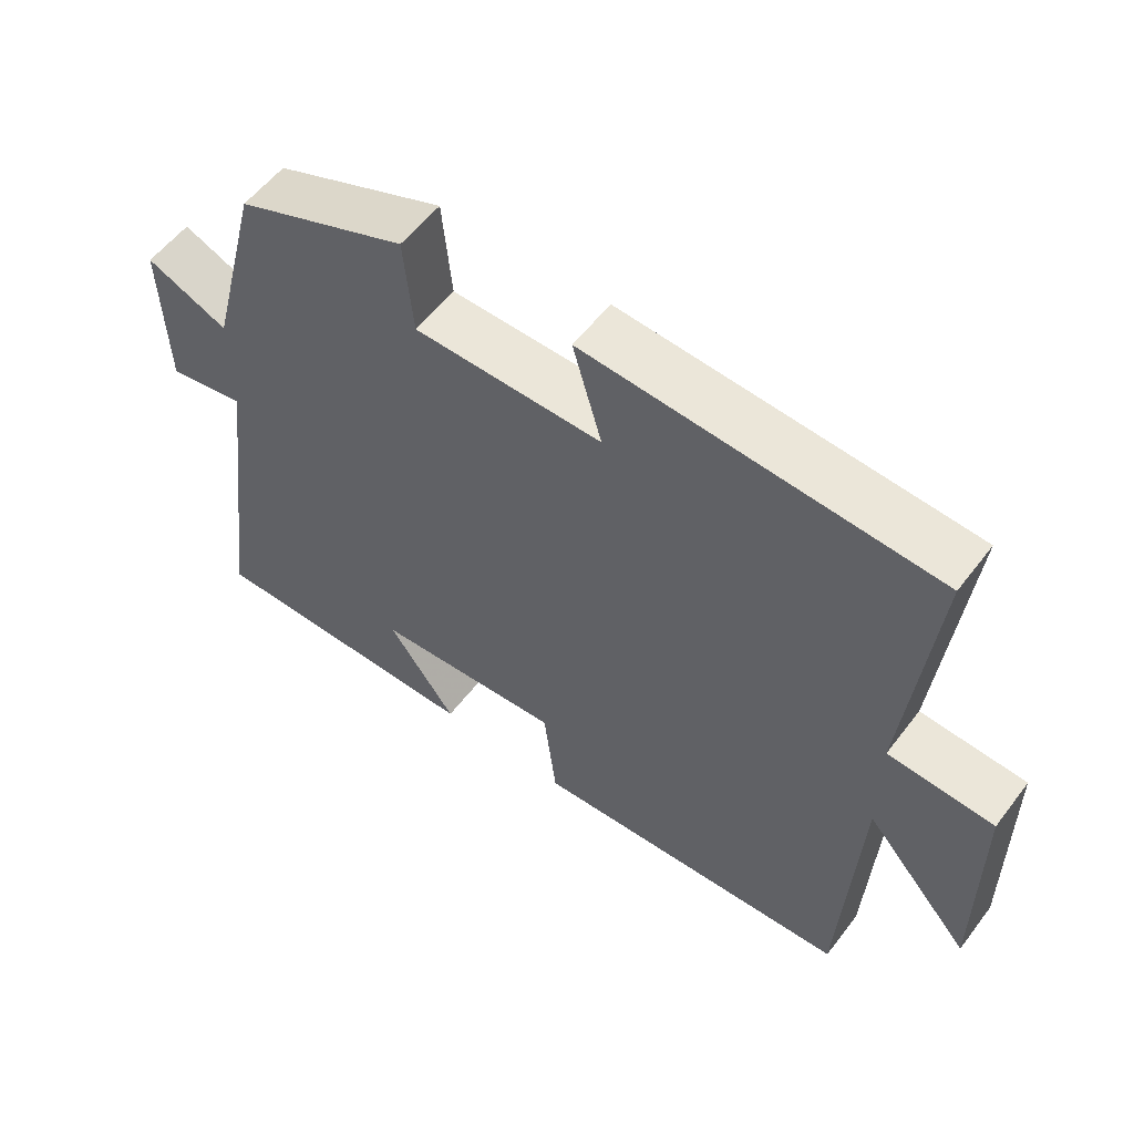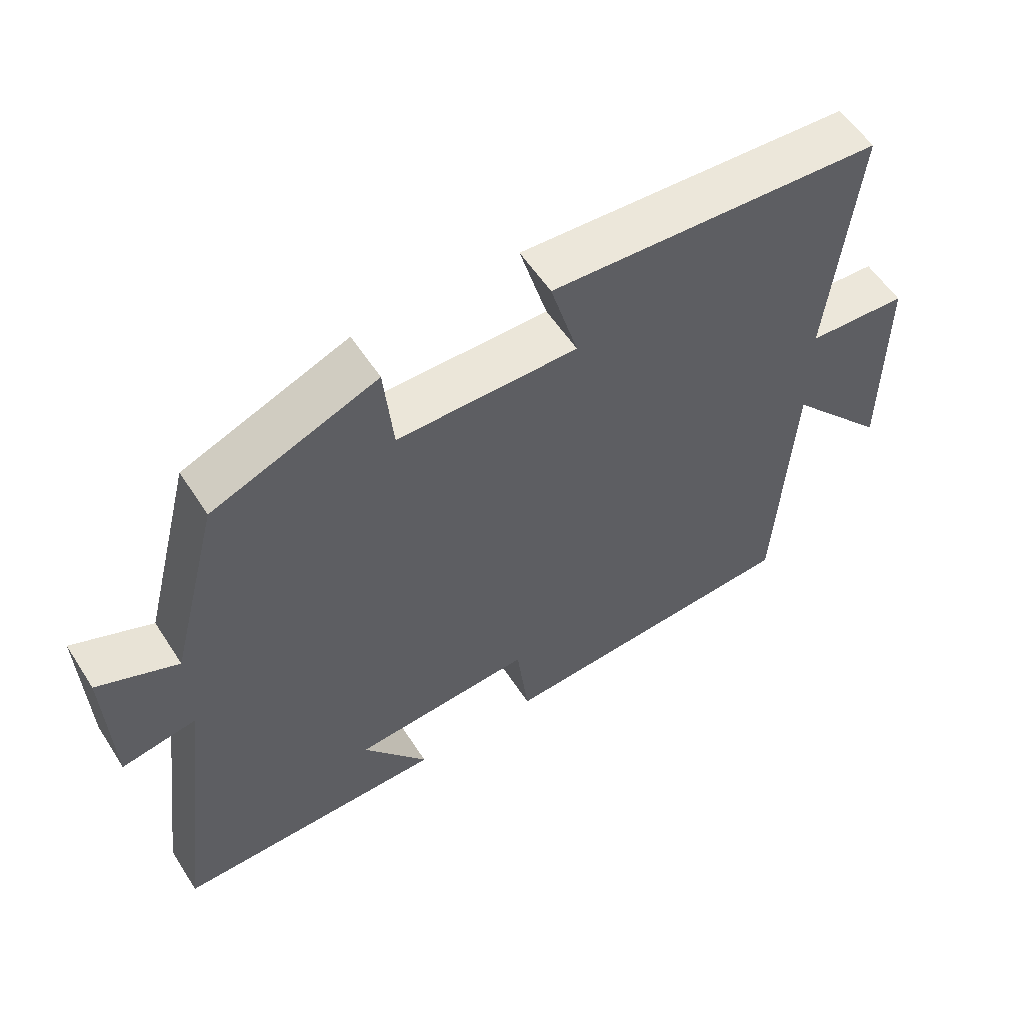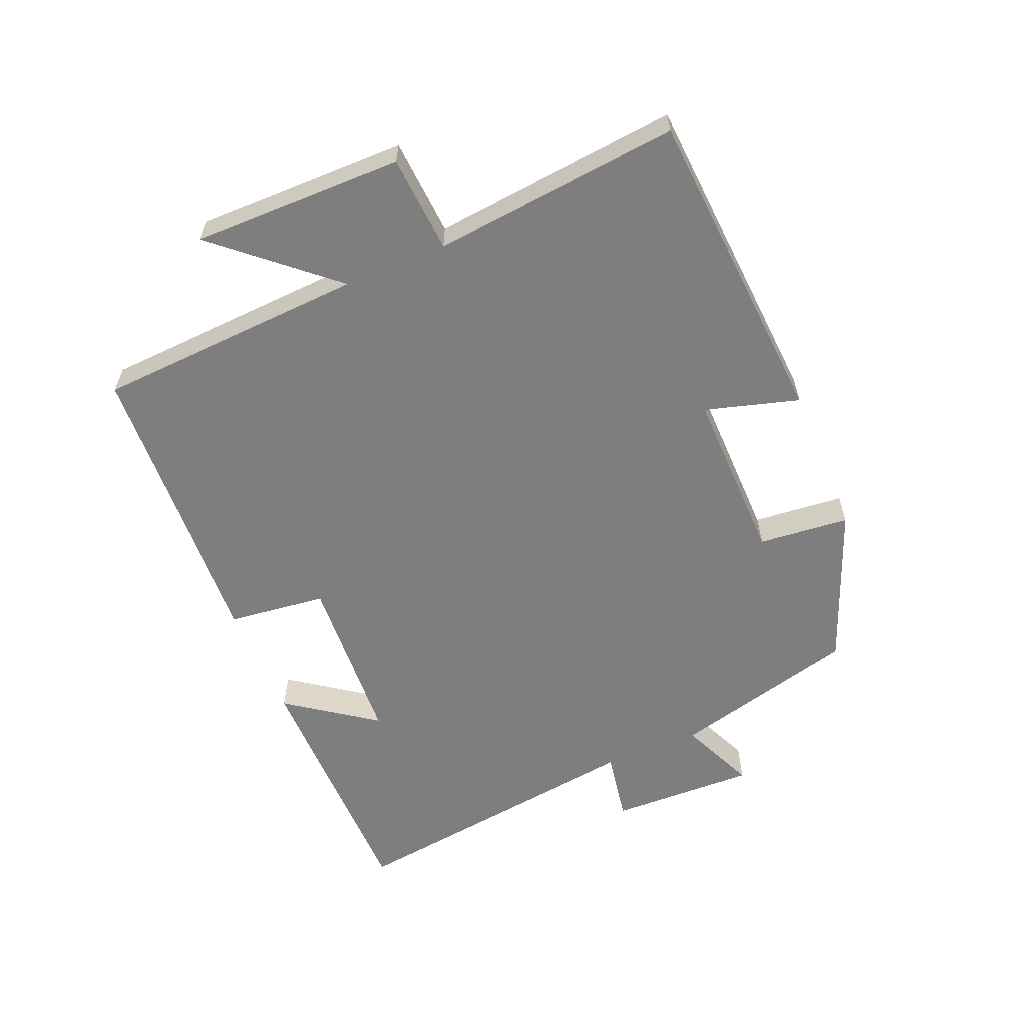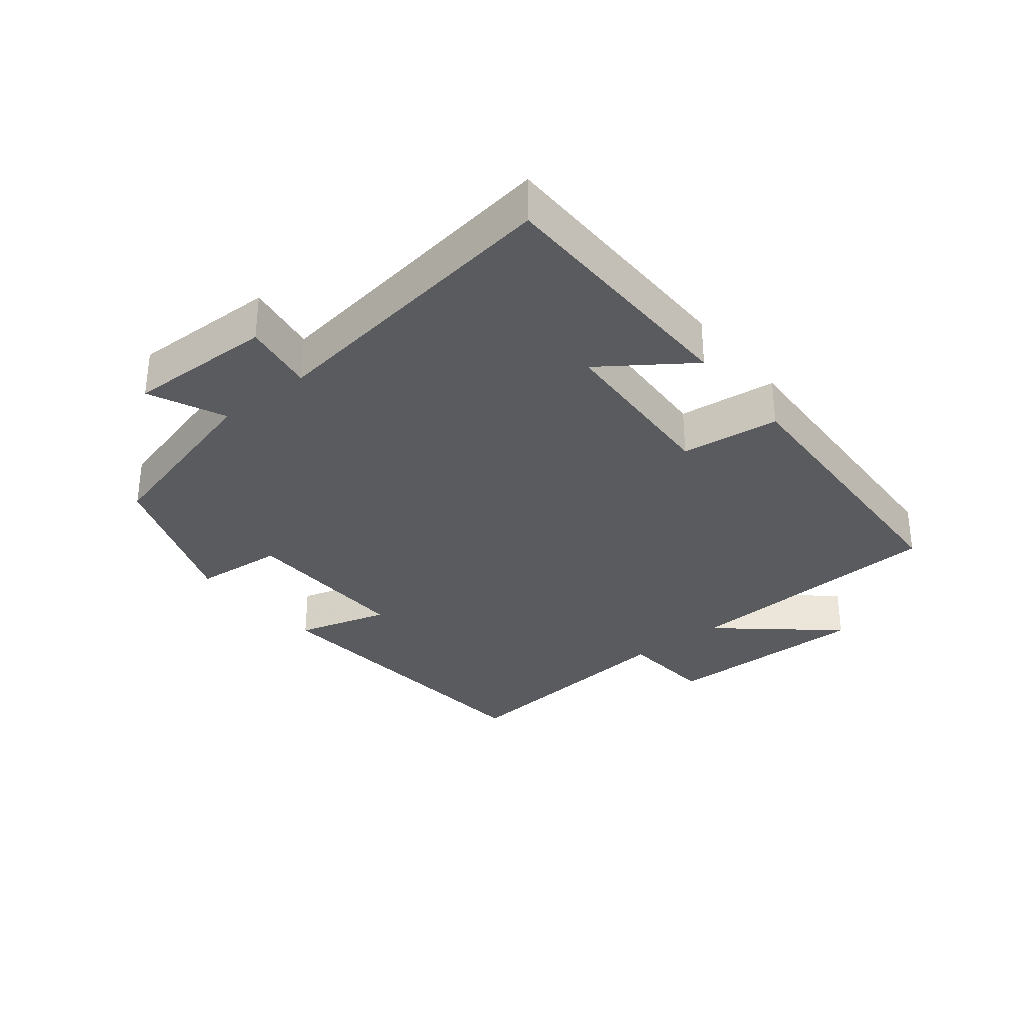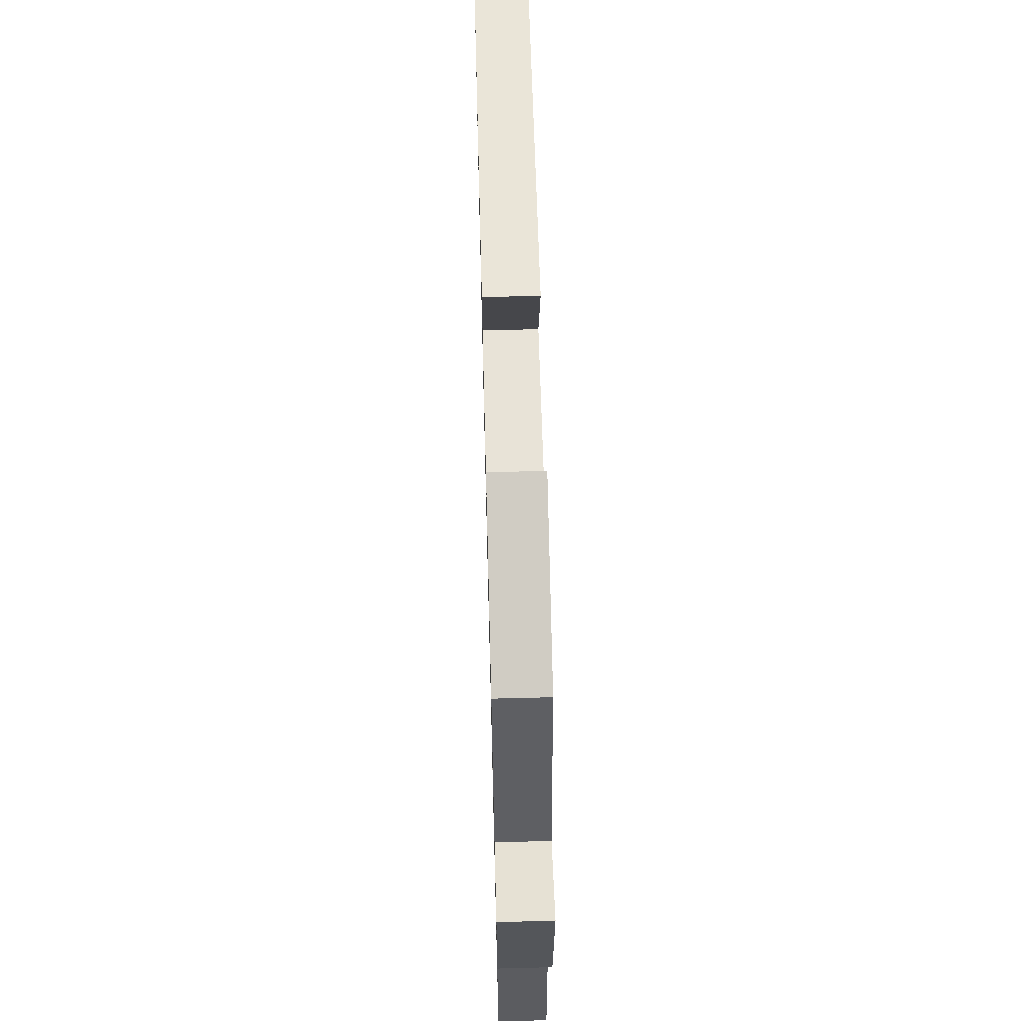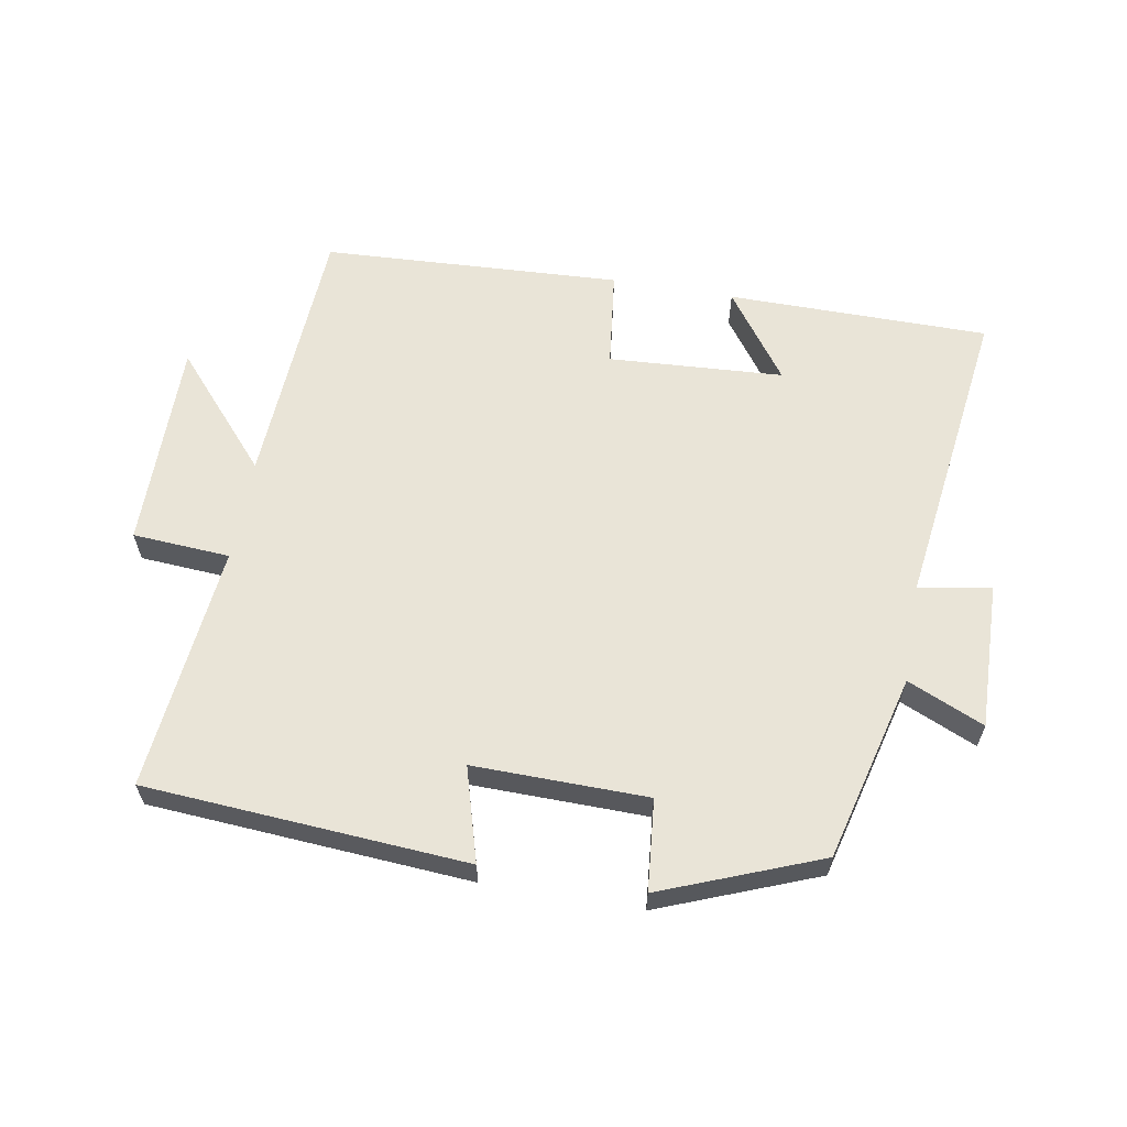
<metadata>
{"format":"obj","ext":"obj","renderer":"f3d","projection":"perspective","resolution":1024,"background":"white","views":[{"elev":56.3,"azim":-143.2,"up":"+Z"},{"elev":56.9,"azim":147.4,"up":"+Z"},{"elev":-59.4,"azim":-67.3,"up":"+Y"},{"elev":-32.0,"azim":129.1,"up":"+Y"},{"elev":63.0,"azim":88.5,"up":"+Z"},{"elev":61.1,"azim":9.9,"up":"+Y"}]}
</metadata>
<code>
v -0.478 0.07 -0.477
v -0.5 0.07 -0.067
v -0.65 0.07 -0.239
v -0.648 0.07 0.081
v -0.5 0.07 0.091
v -0.538 0.07 0.466
v -0.05 0.07 0.5
v -0.091 0.07 0.358
v 0.173 0.07 0.362
v 0.186 0.07 0.5
v 0.426 0.07 0.406
v 0.5 0.07 0.123
v 0.616 0.07 0.174
v 0.61 0.07 -0.048
v 0.5 0.07 -0.029
v 0.563 0.07 -0.498
v 0.165 0.07 -0.5
v 0.261 0.07 -0.366
v -0.005 0.07 -0.35
v -0.023 0.07 -0.5
v -0.478 0 -0.477
v -0.5 0 -0.067
v -0.65 0 -0.239
v -0.648 0 0.081
v -0.5 0 0.091
v -0.538 0 0.466
v -0.05 0 0.5
v -0.091 0 0.358
v 0.173 0 0.362
v 0.186 0 0.5
v 0.426 0 0.406
v 0.5 0 0.123
v 0.616 0 0.174
v 0.61 0 -0.048
v 0.5 0 -0.029
v 0.563 0 -0.498
v 0.165 0 -0.5
v 0.261 0 -0.366
v -0.005 0 -0.35
v -0.023 0 -0.5
f 19 20 1 2
f 18 19 2
f 16 17 18
f 15 16 18
f 15 18 2
f 12 13 14 15
f 12 15 2
f 9 10 11 12
f 8 9 12 2
f 5 6 7 8
f 5 8 2
f 2 3 4 5
f 22 21 40 39
f 22 39 38
f 38 37 36
f 38 36 35
f 22 38 35
f 35 34 33 32
f 22 35 32
f 32 31 30 29
f 22 32 29 28
f 28 27 26 25
f 22 28 25
f 25 24 23 22
f 1 21 22 2
f 2 22 23 3
f 3 23 24 4
f 4 24 25 5
f 5 25 26 6
f 6 26 27 7
f 7 27 28 8
f 8 28 29 9
f 9 29 30 10
f 10 30 31 11
f 11 31 32 12
f 12 32 33 13
f 13 33 34 14
f 14 34 35 15
f 15 35 36 16
f 16 36 37 17
f 17 37 38 18
f 18 38 39 19
f 19 39 40 20
f 20 40 21 1

</code>
